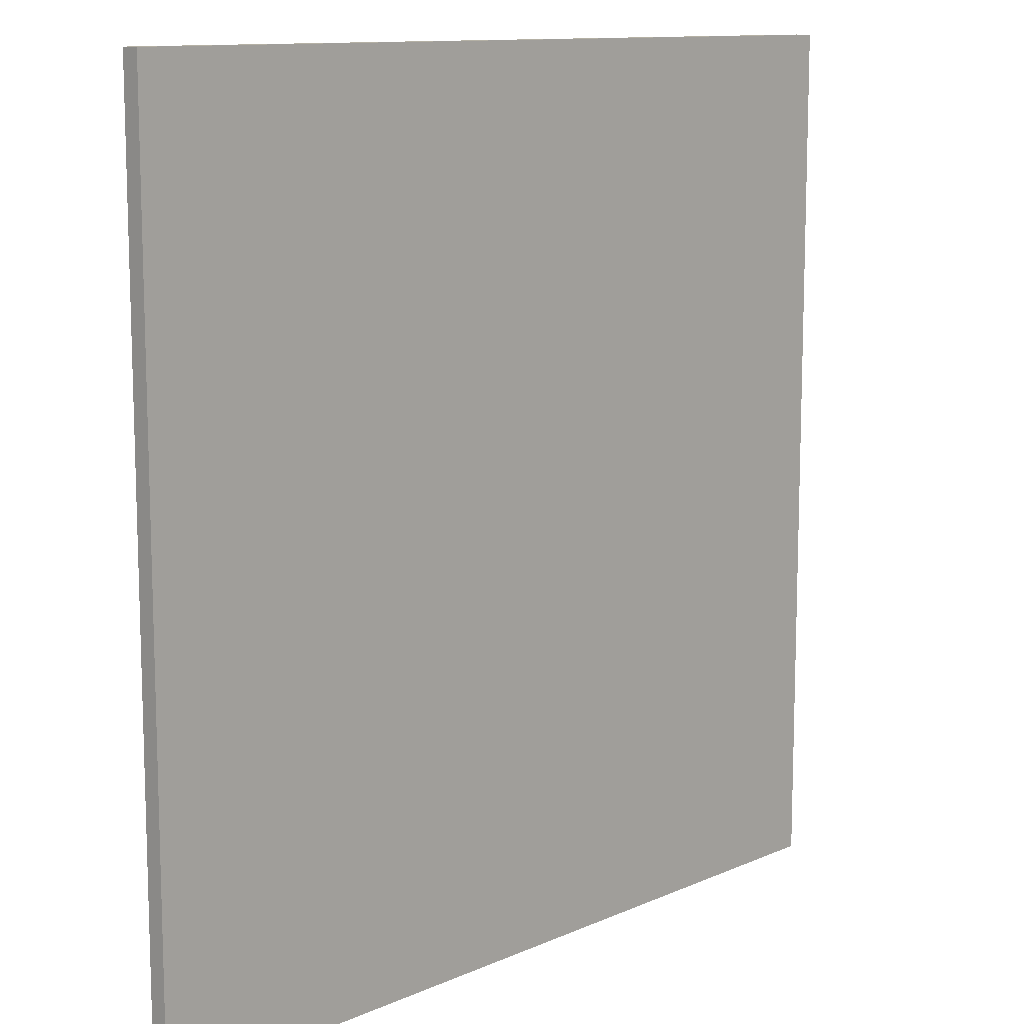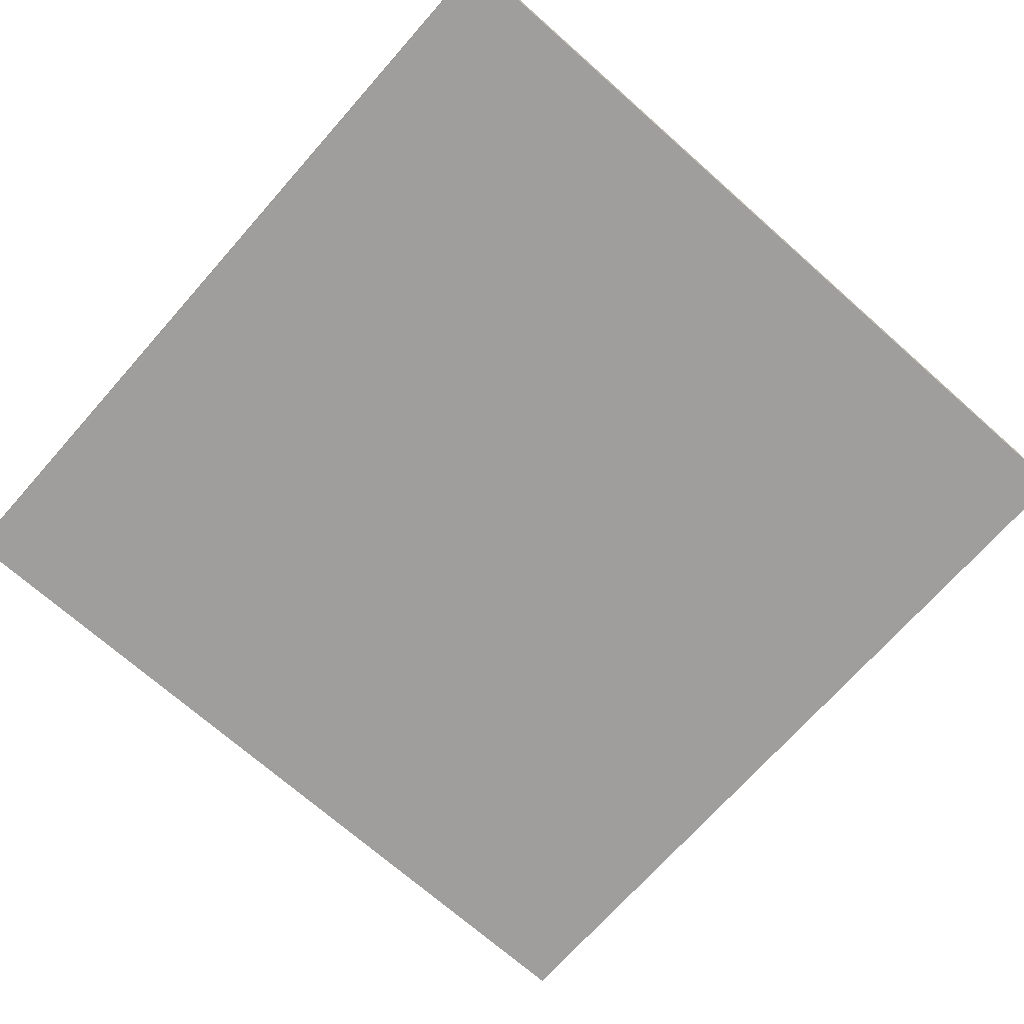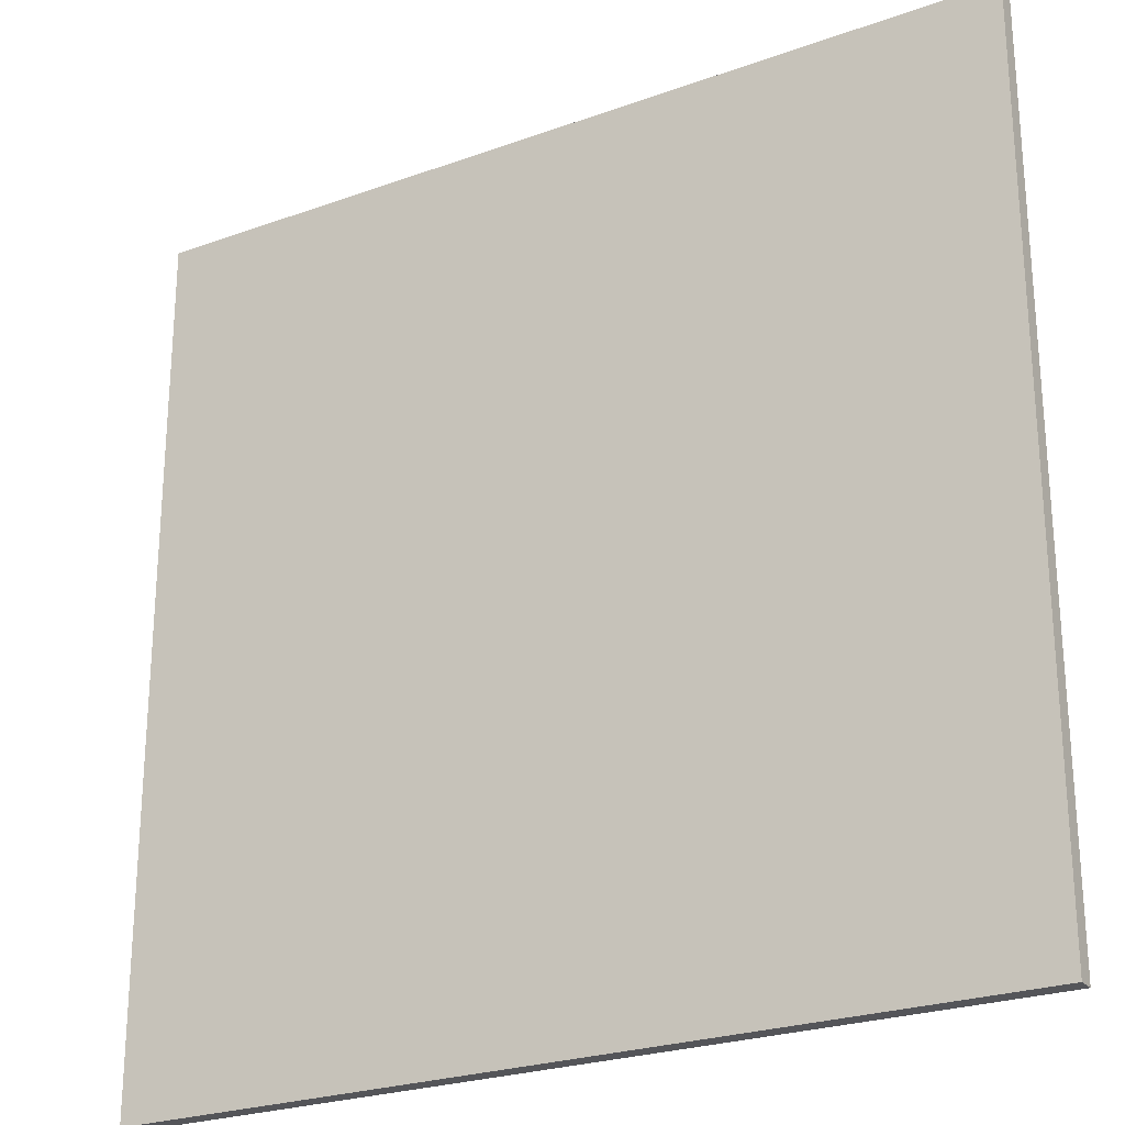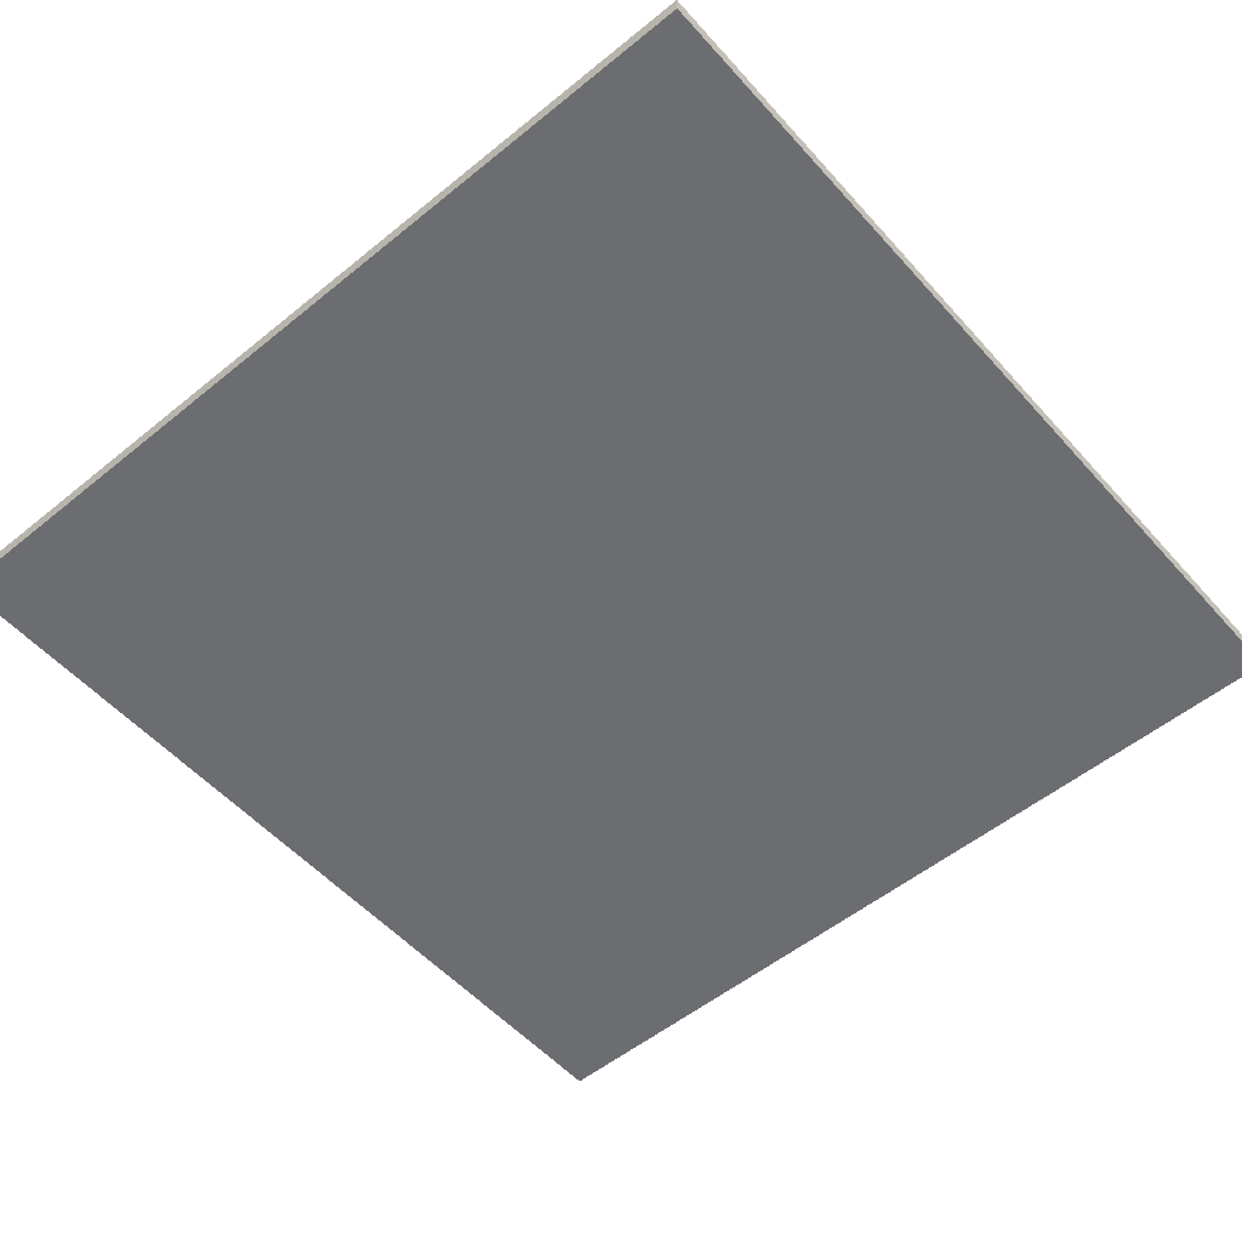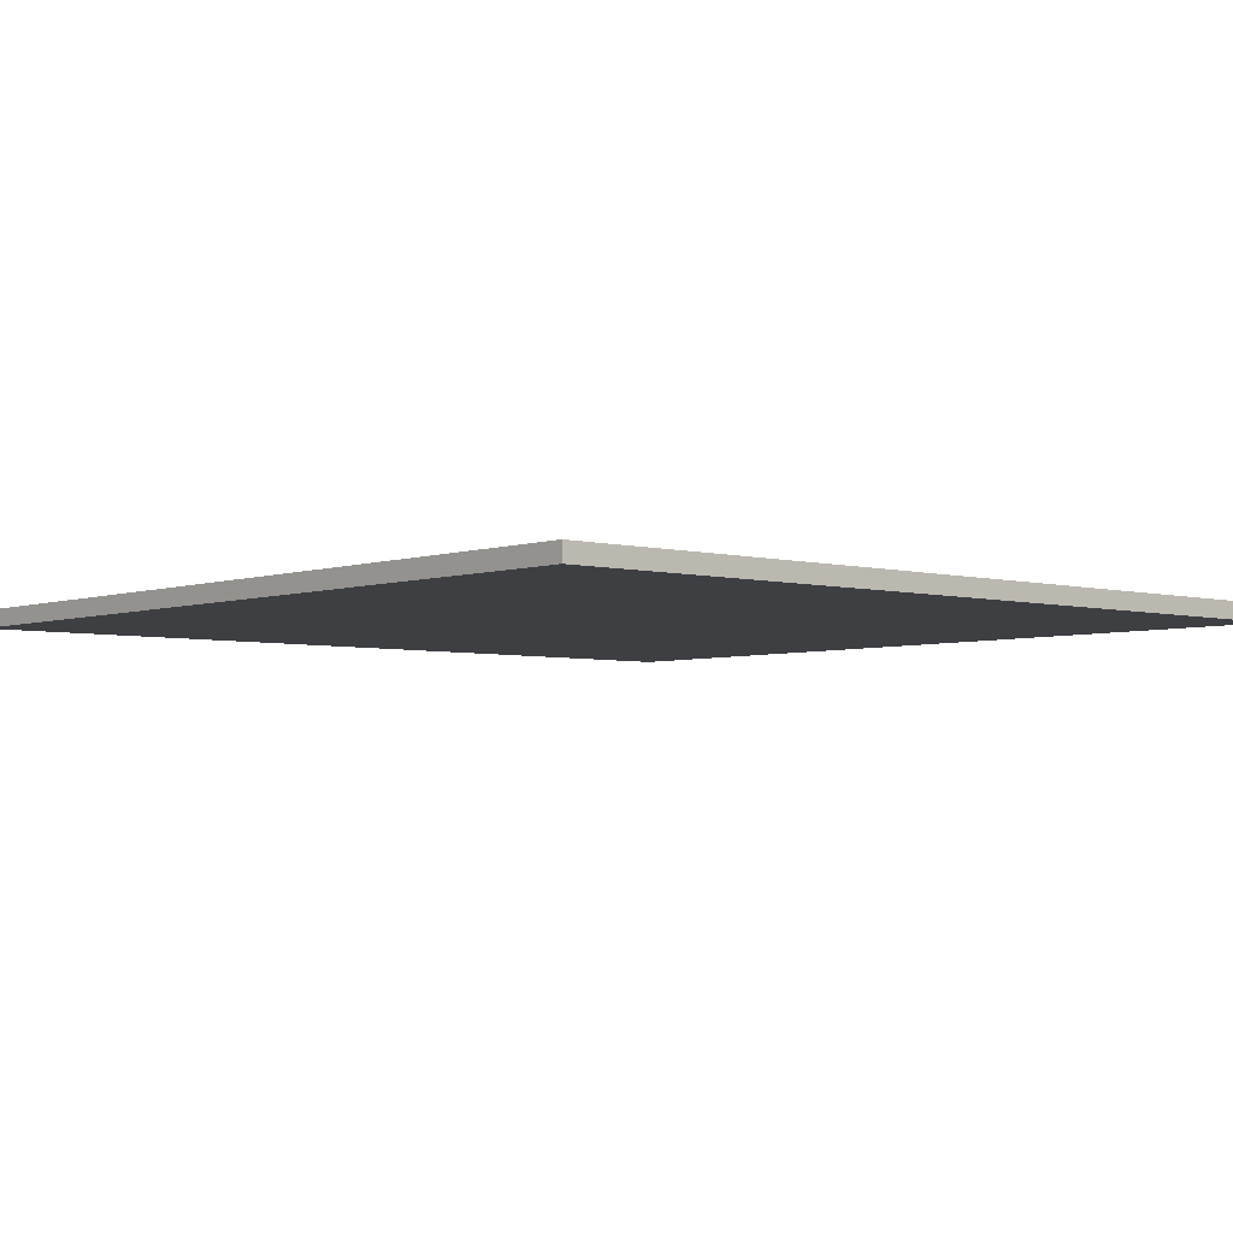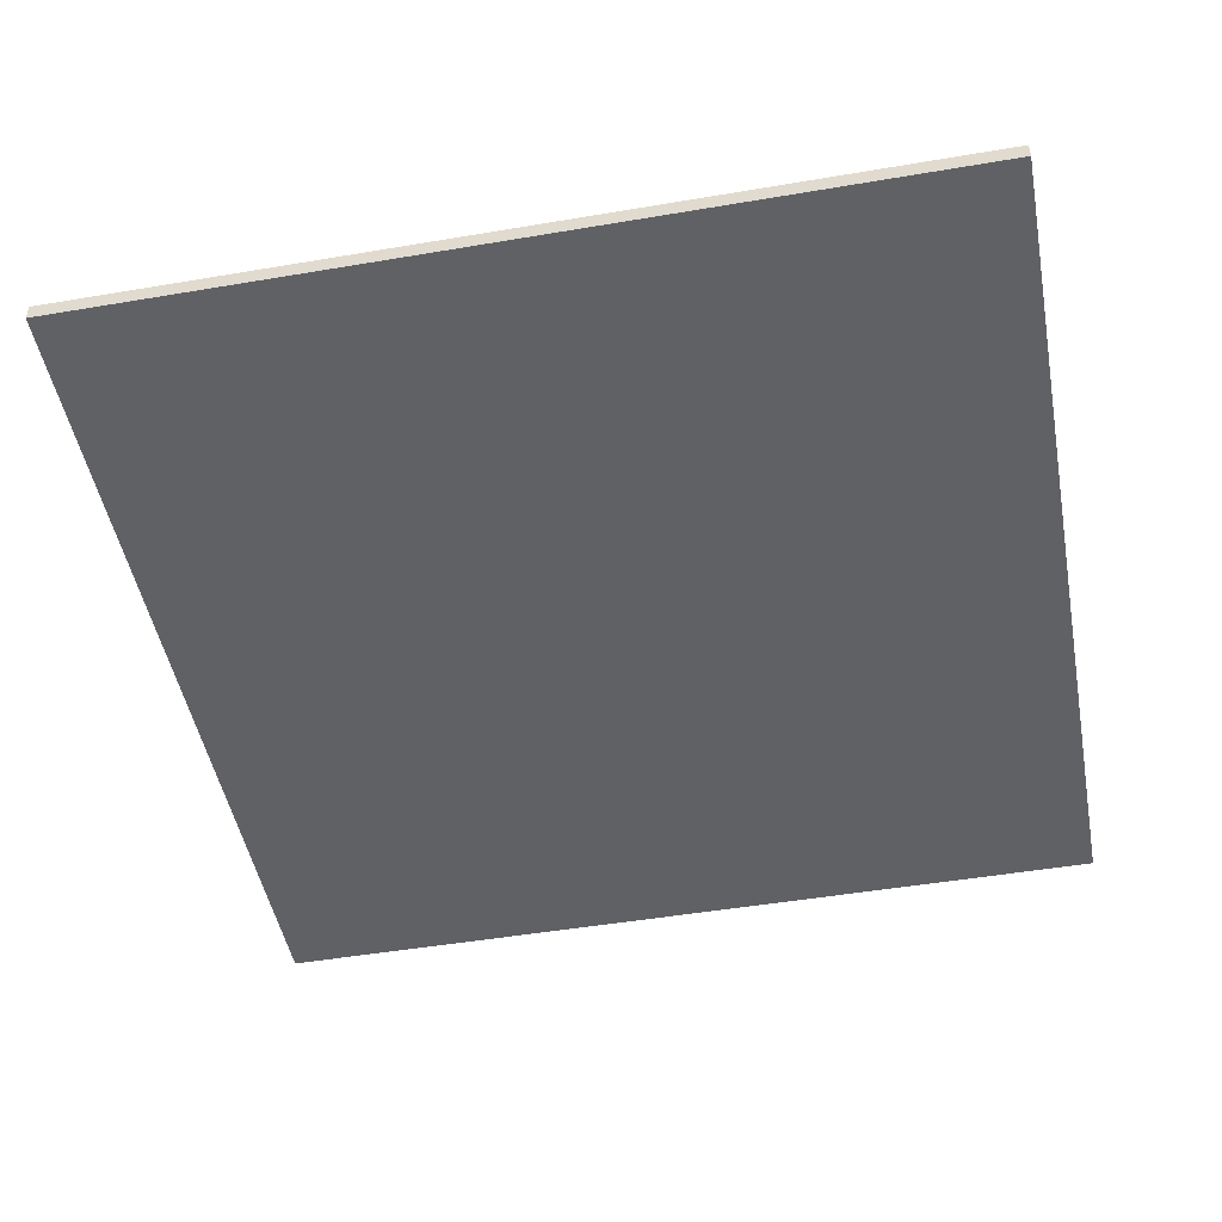
<metadata>
{"format":"obj","ext":"obj","renderer":"f3d","projection":"perspective","resolution":1024,"background":"white","views":[{"elev":11.5,"azim":133.3,"up":"+Z"},{"elev":-70.9,"azim":-41.5,"up":"+Y"},{"elev":-24.8,"azim":30.5,"up":"+Z"},{"elev":-54.0,"azim":-139.2,"up":"+Y"},{"elev":-4.3,"azim":-41.4,"up":"+Y"},{"elev":-48.6,"azim":-79.3,"up":"+Y"}]}
</metadata>
<code>
o wall_Plane
v -5 0 5
v 5 0 5
v -5 0 -5
v 5 0 -5
v -5 0.2 5
v 5 0.2 5
v -5 0.2 -5
v 5 0.2 -5
f 3 2 1
f 6 7 5
f 4 6 2
f 1 7 3
f 3 8 4
f 2 5 1
f 3 4 2
f 6 8 7
f 4 8 6
f 1 5 7
f 3 7 8
f 2 6 5

</code>
